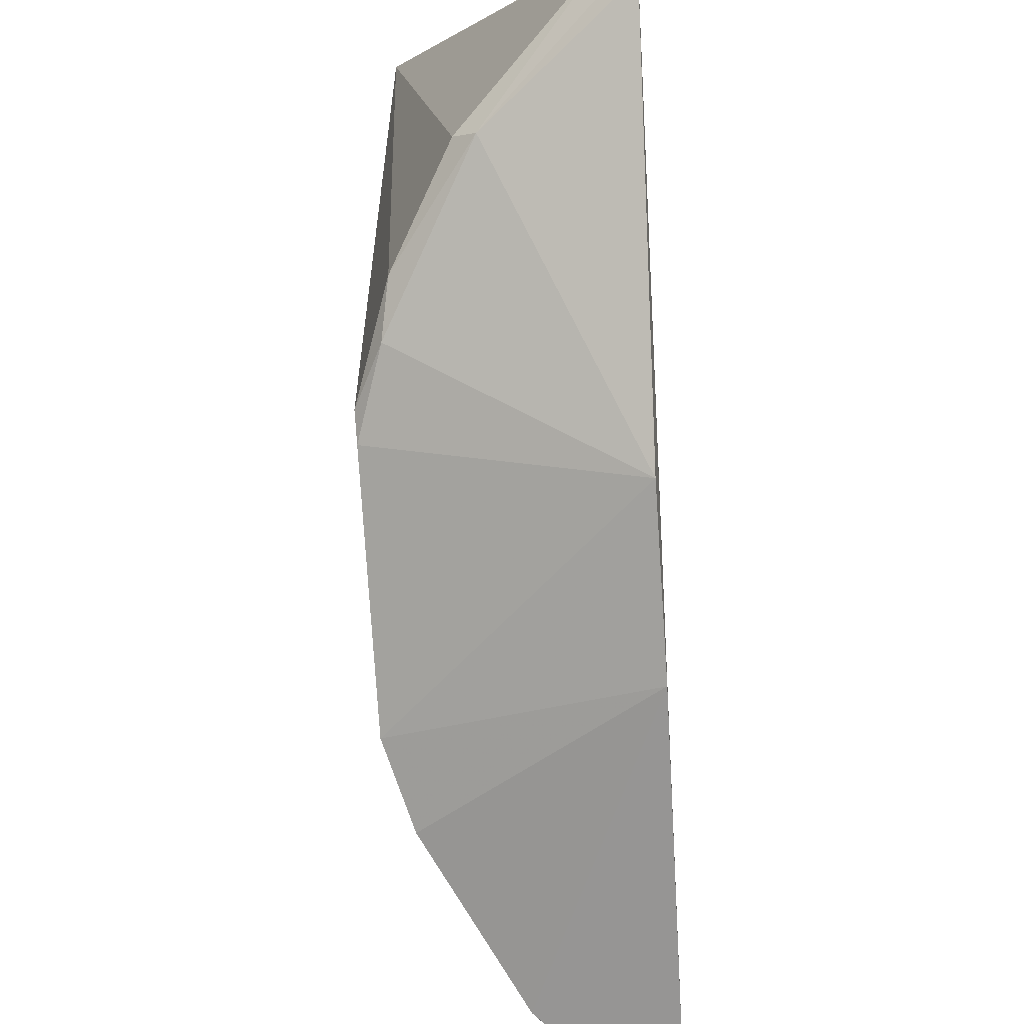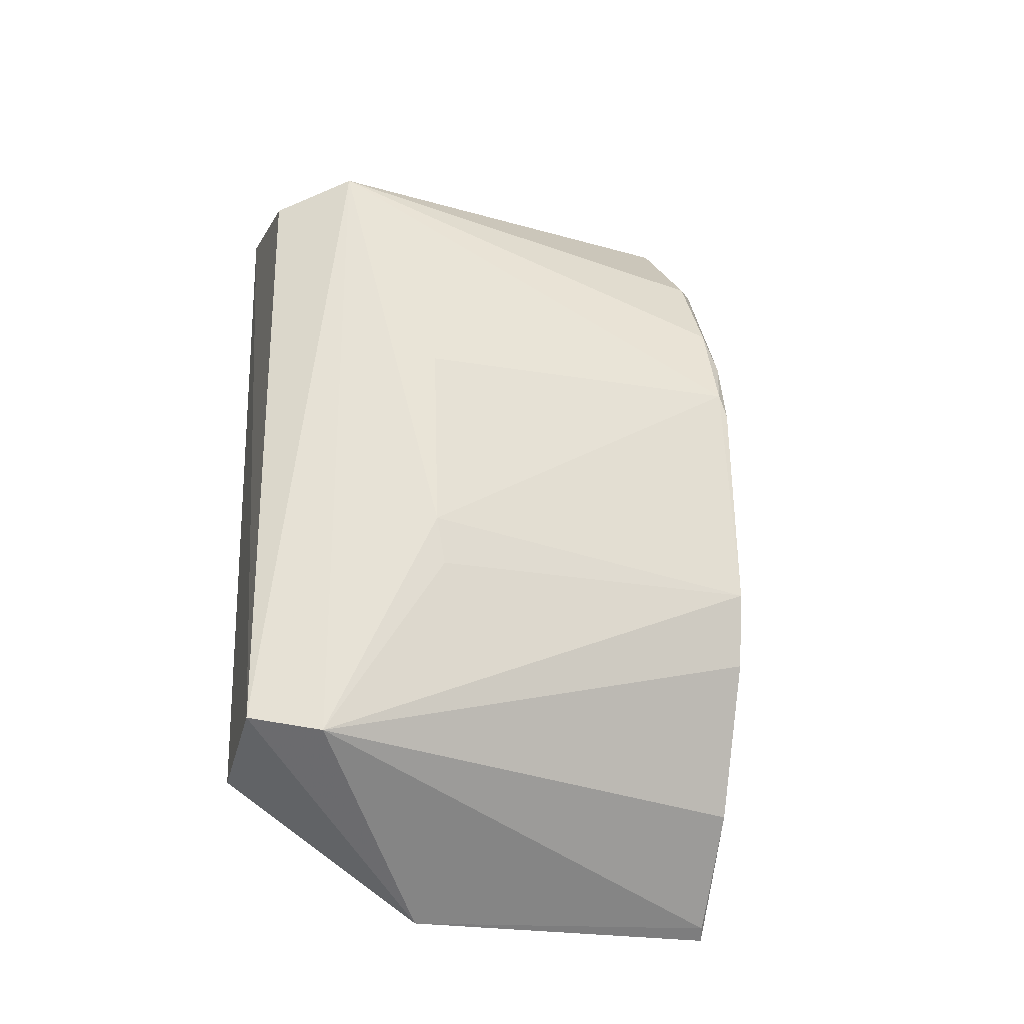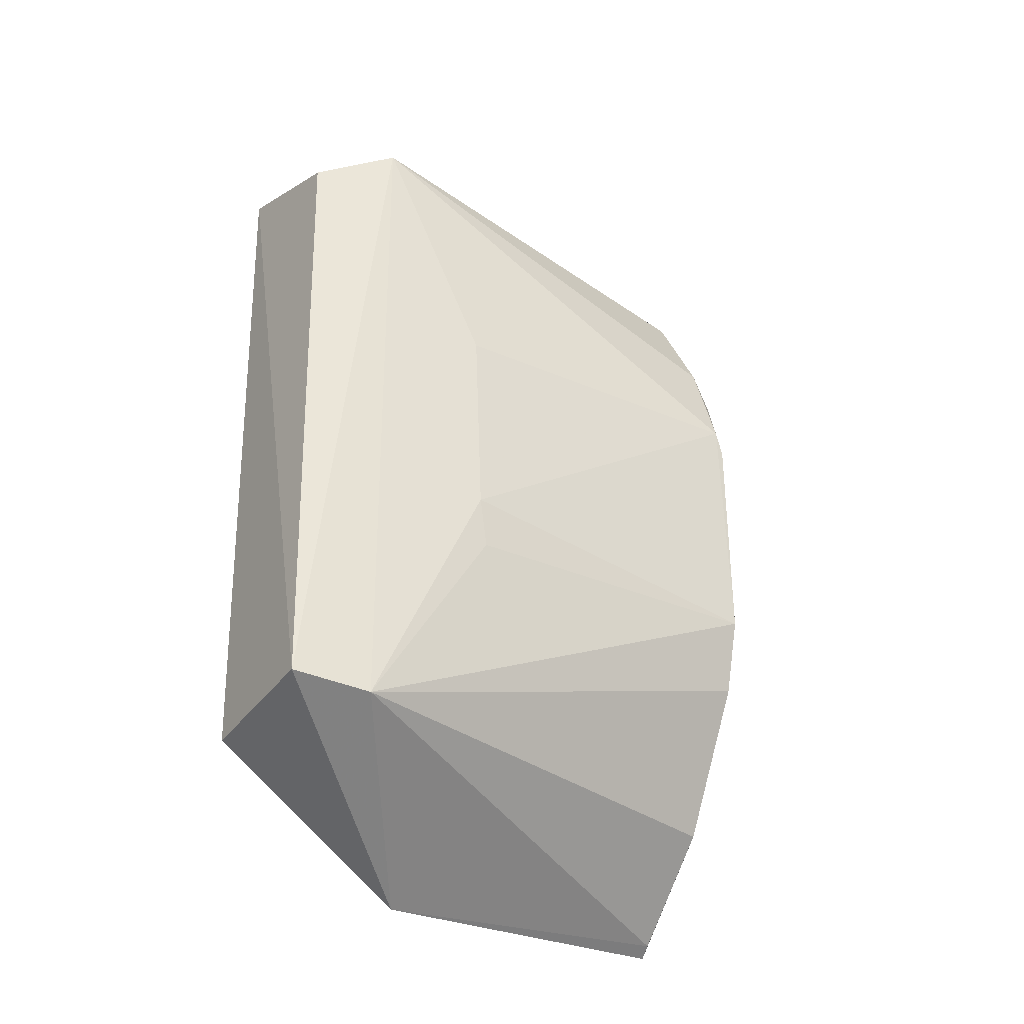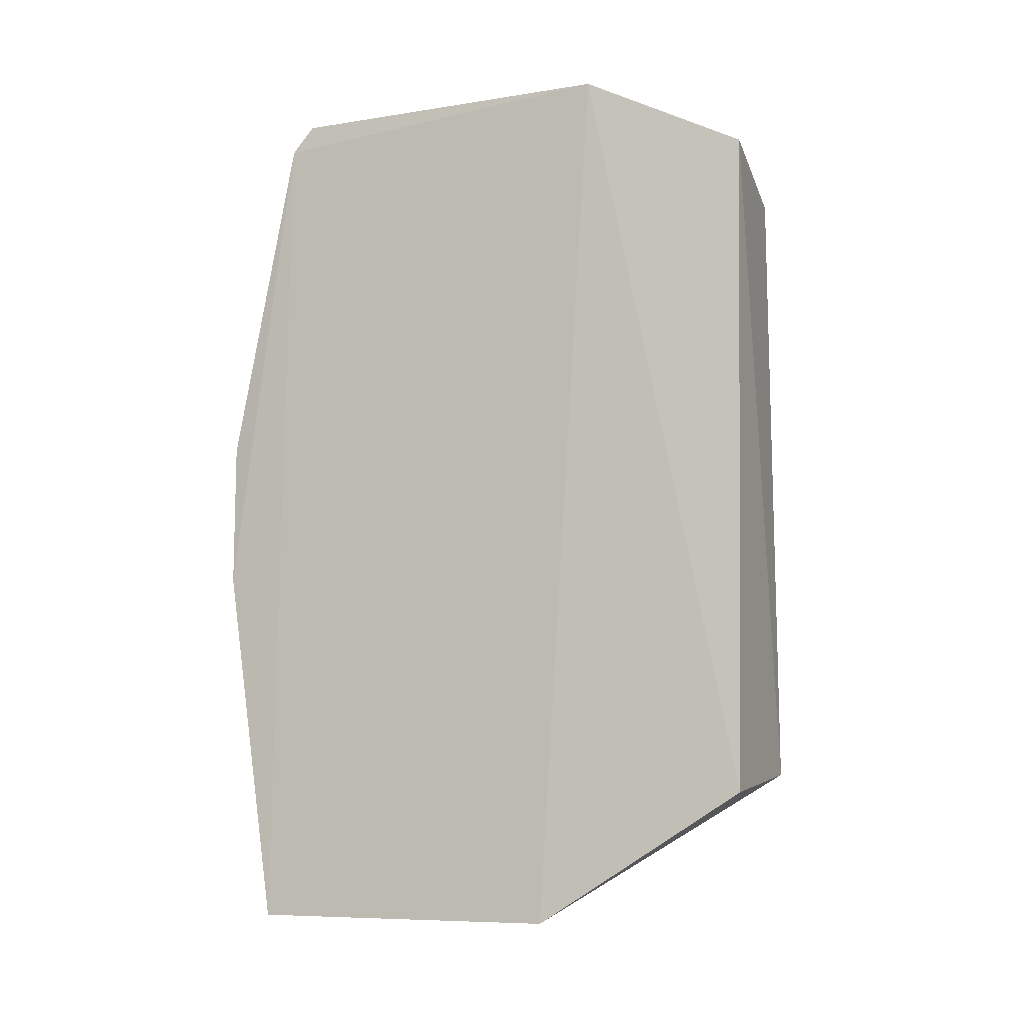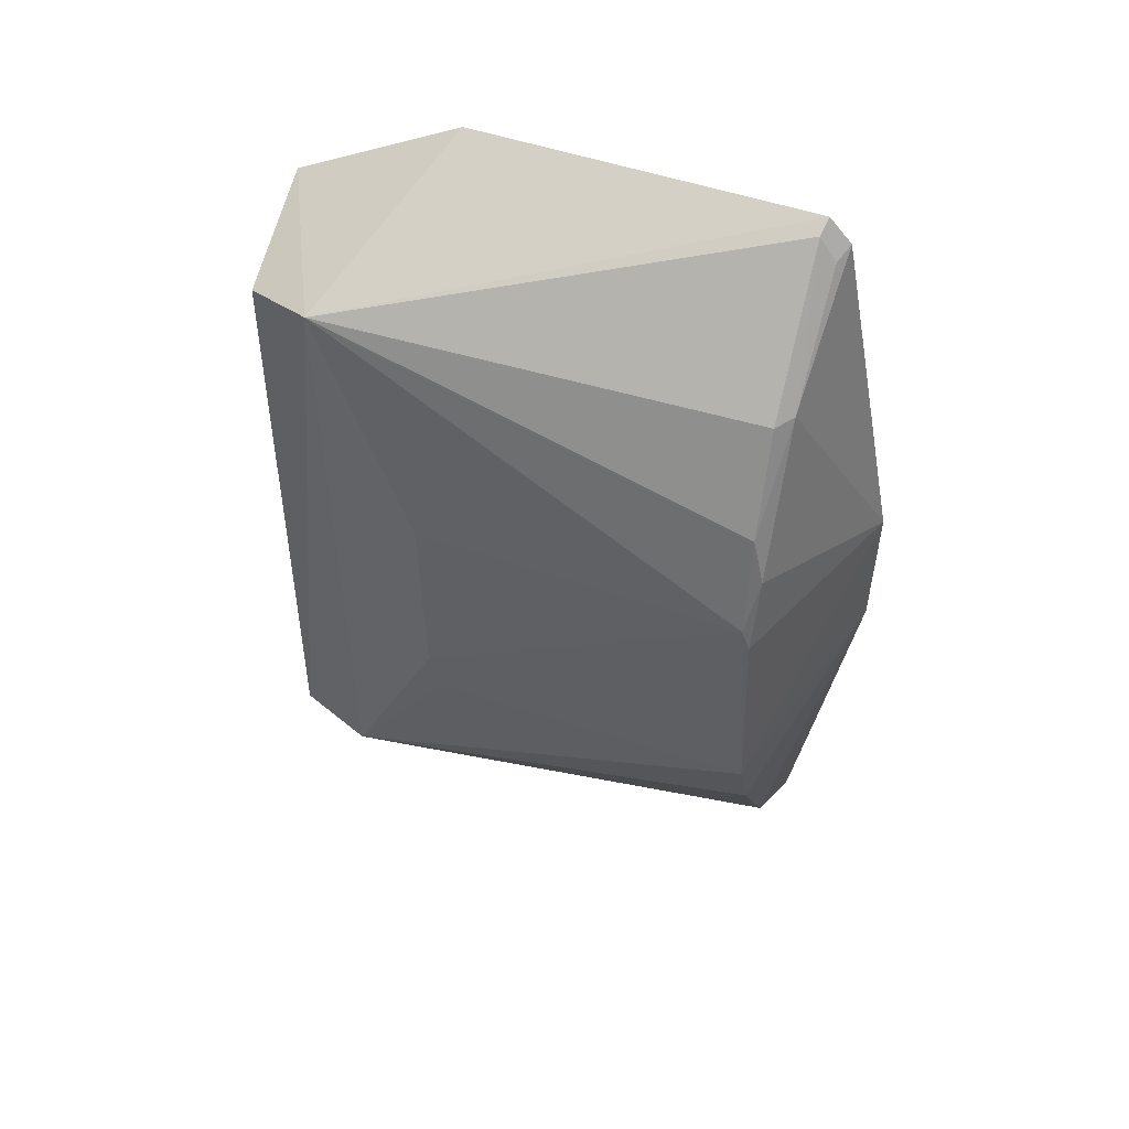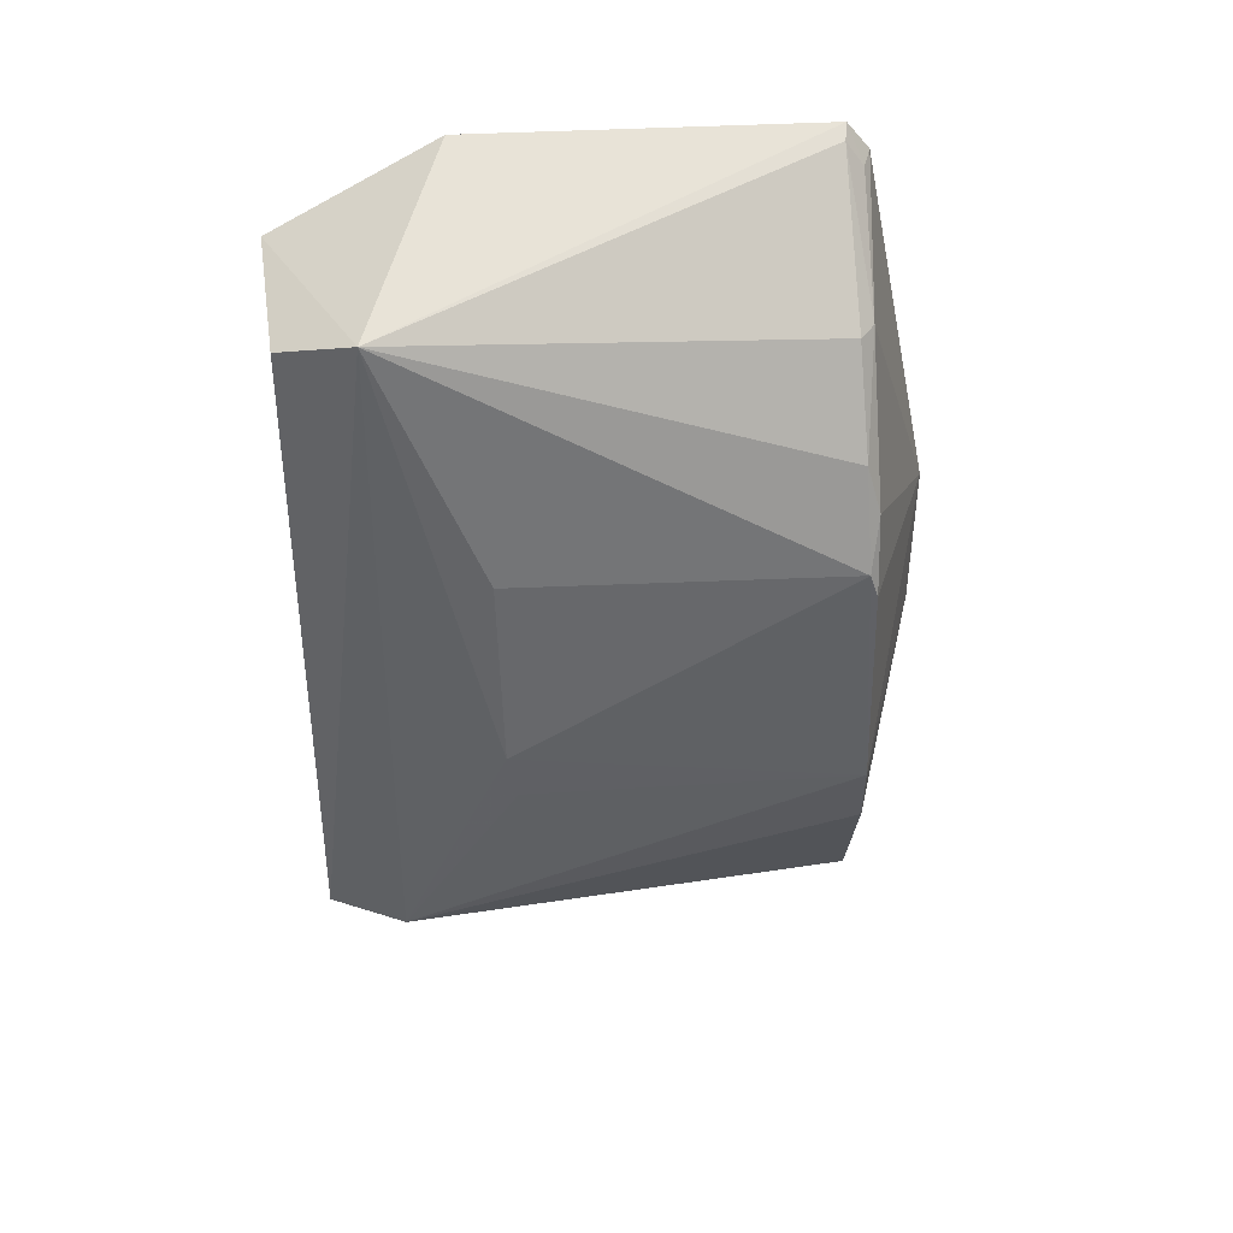
<metadata>
{"format":"obj","ext":"obj","renderer":"f3d","projection":"perspective","resolution":1024,"background":"white","views":[{"elev":-79.5,"azim":2.8,"up":"+Y"},{"elev":-26.6,"azim":-104.4,"up":"+Z"},{"elev":-30.3,"azim":-122.7,"up":"+Z"},{"elev":-8.5,"azim":113.6,"up":"+Z"},{"elev":51.6,"azim":-70.0,"up":"+Z"},{"elev":39.0,"azim":-94.2,"up":"+Z"}]}
</metadata>
<code>
v -0.007501 -0.01175 0.01013
v -0.007511 -0.02011 0.009528
v -0.007493 -0.02047 -0.01027
v -0.007519 -0.0131 -0.0103
v -0.01252 -0.0124 -0.001754
v -0.01192 -0.009981 0.008152
v -0.01247 -0.02001 0.002129
v -0.01192 -0.009981 -0.007148
v -0.007574 -0.0196 0.01016
v -0.007631 -0.02177 0.001636
v -0.01242 -0.01229 0.002747
v -0.007839 -0.02038 -0.01004
v -0.01237 -0.02015 -0.002878
v -0.007964 -0.008039 0.008309
v -0.01064 -0.01961 0.007099
v -0.007573 -0.02175 -0.001791
v -0.01249 -0.01982 0.002695
v -0.01243 -0.01263 -0.002877
v -0.01004 -0.02029 -0.007831
v -0.01139 -0.008287 -0.006817
v -0.0079 -0.008287 -0.007242
v -0.007992 -0.01994 0.0094
v -0.01024 -0.01994 0.007153
v -0.007965 -0.01954 0.009949
v -0.01181 -0.01972 0.004891
v -0.01185 -0.02022 -0.004543
v -0.011 -0.008287 0.007524
v -0.01197 -0.02002 0.00382
f 1 2 3
f 1 3 4
f 8 5 6
f 9 2 1
f 9 1 6
f 11 6 5
f 12 8 4
f 12 4 3
f 13 10 7
f 14 6 1
f 16 3 2
f 16 2 10
f 16 10 13
f 17 6 11
f 17 11 5
f 17 13 7
f 17 5 13
f 18 13 5
f 18 5 8
f 18 8 13
f 19 8 12
f 19 12 3
f 19 3 16
f 20 8 6
f 20 4 8
f 21 14 1
f 21 1 4
f 21 20 14
f 21 4 20
f 22 2 9
f 23 10 2
f 23 2 22
f 24 9 6
f 24 6 15
f 24 22 9
f 24 23 22
f 24 15 23
f 25 15 6
f 25 6 17
f 25 23 15
f 26 13 8
f 26 8 19
f 26 19 16
f 26 16 13
f 27 20 6
f 27 6 14
f 27 14 20
f 28 7 10
f 28 10 23
f 28 23 25
f 28 25 17
f 28 17 7

</code>
